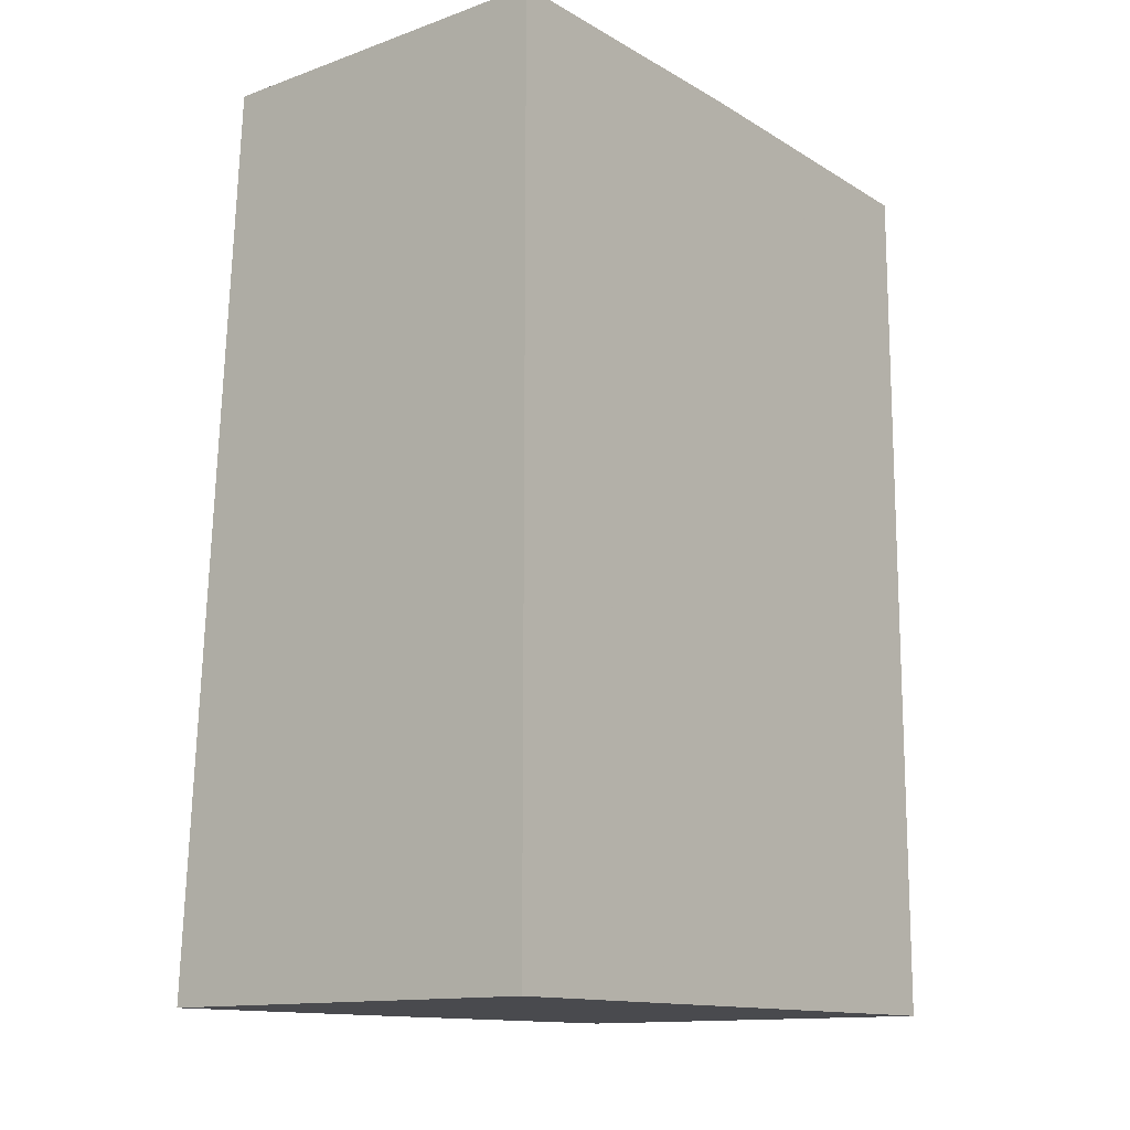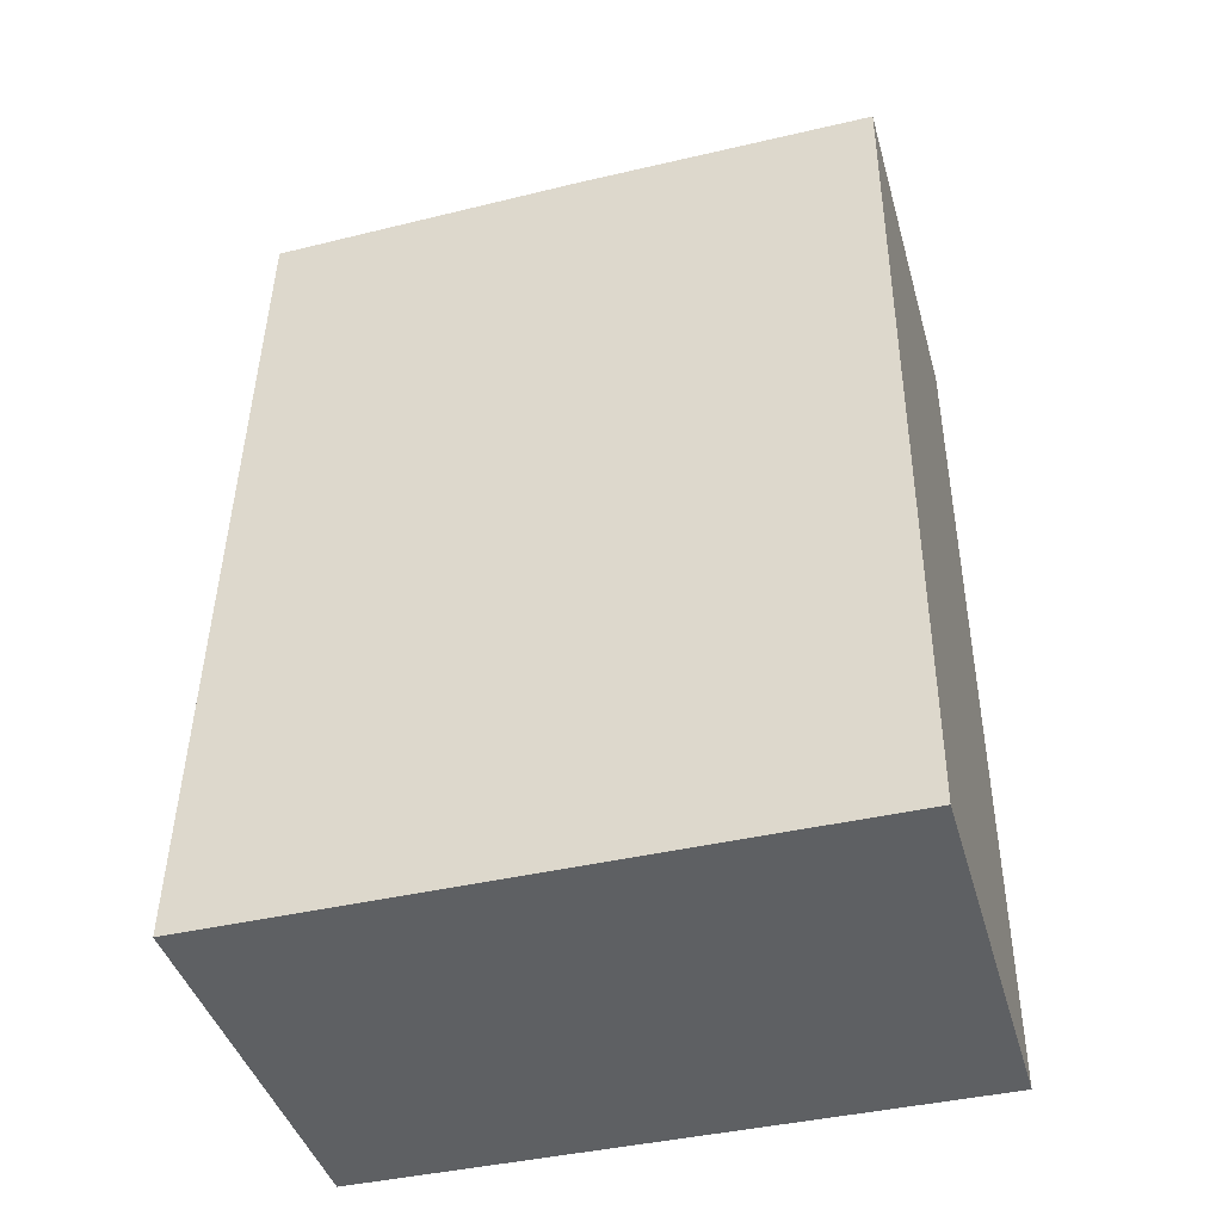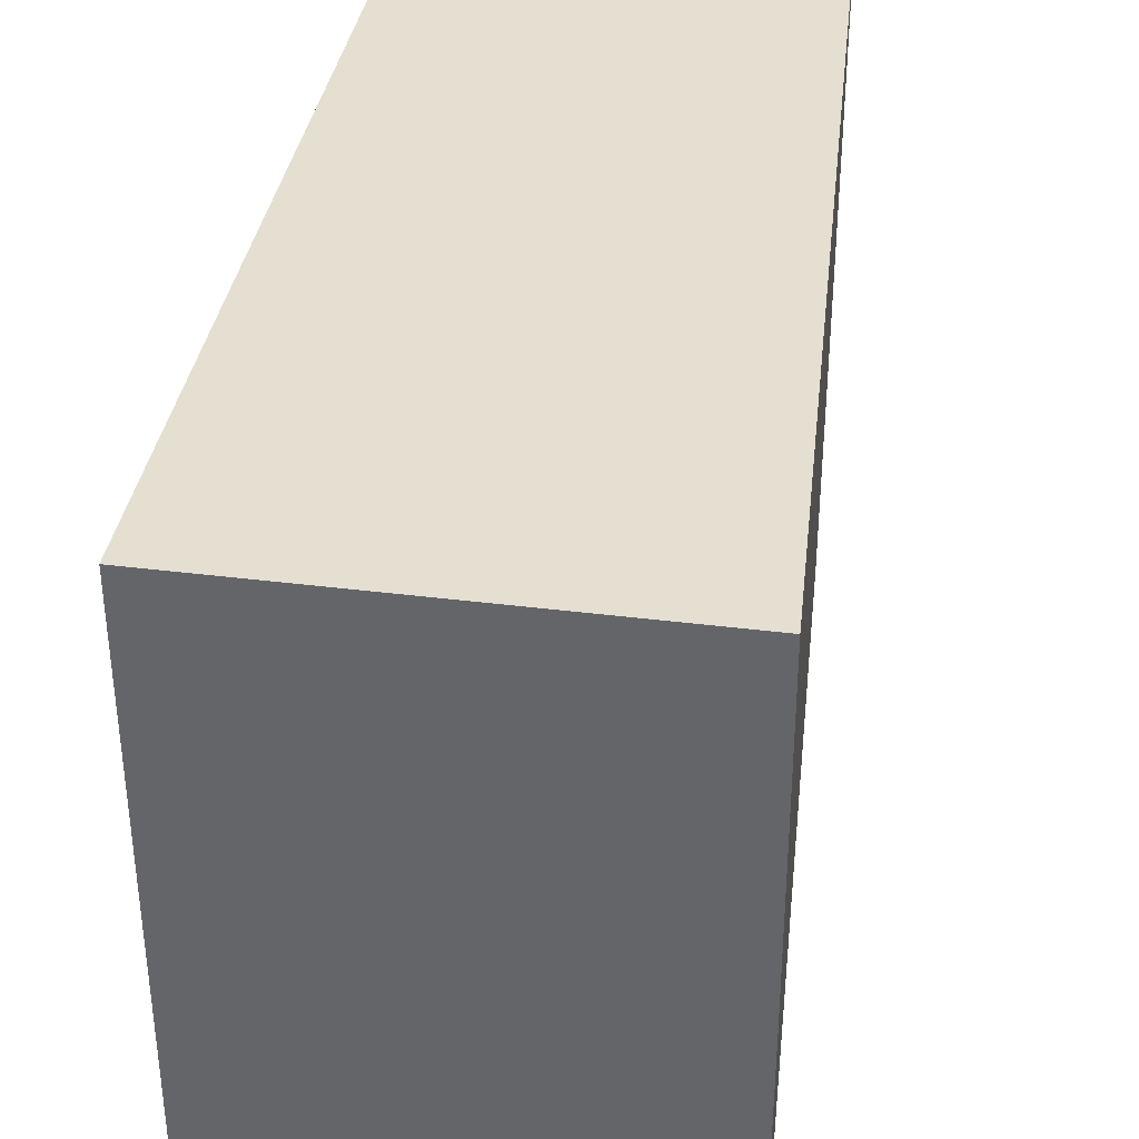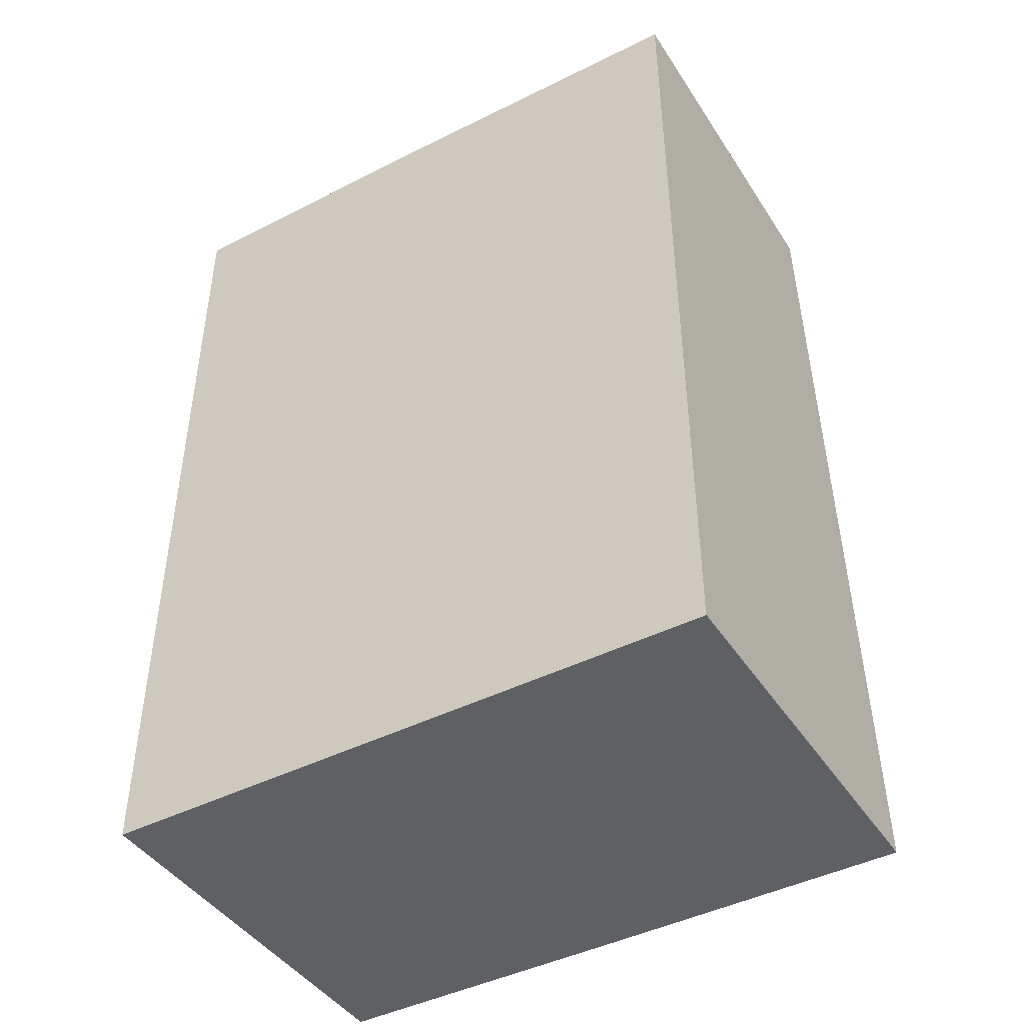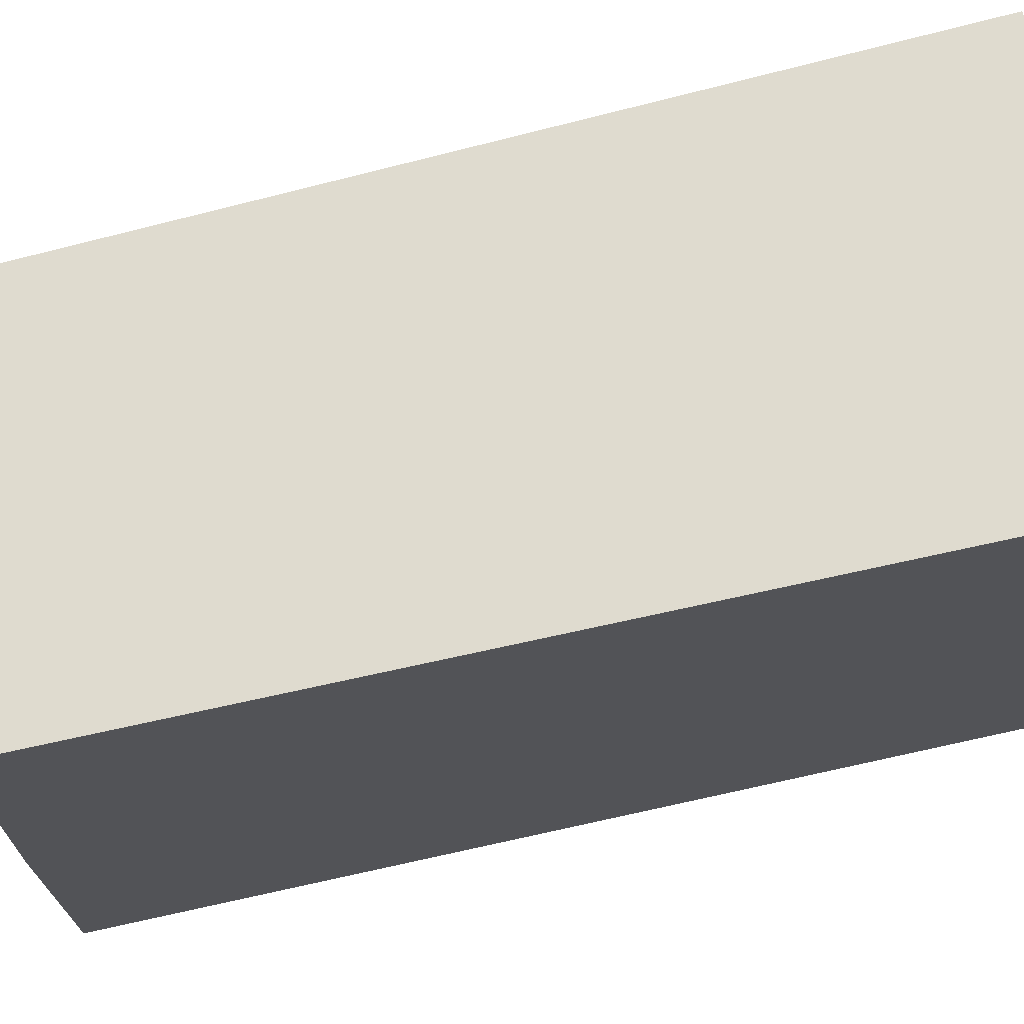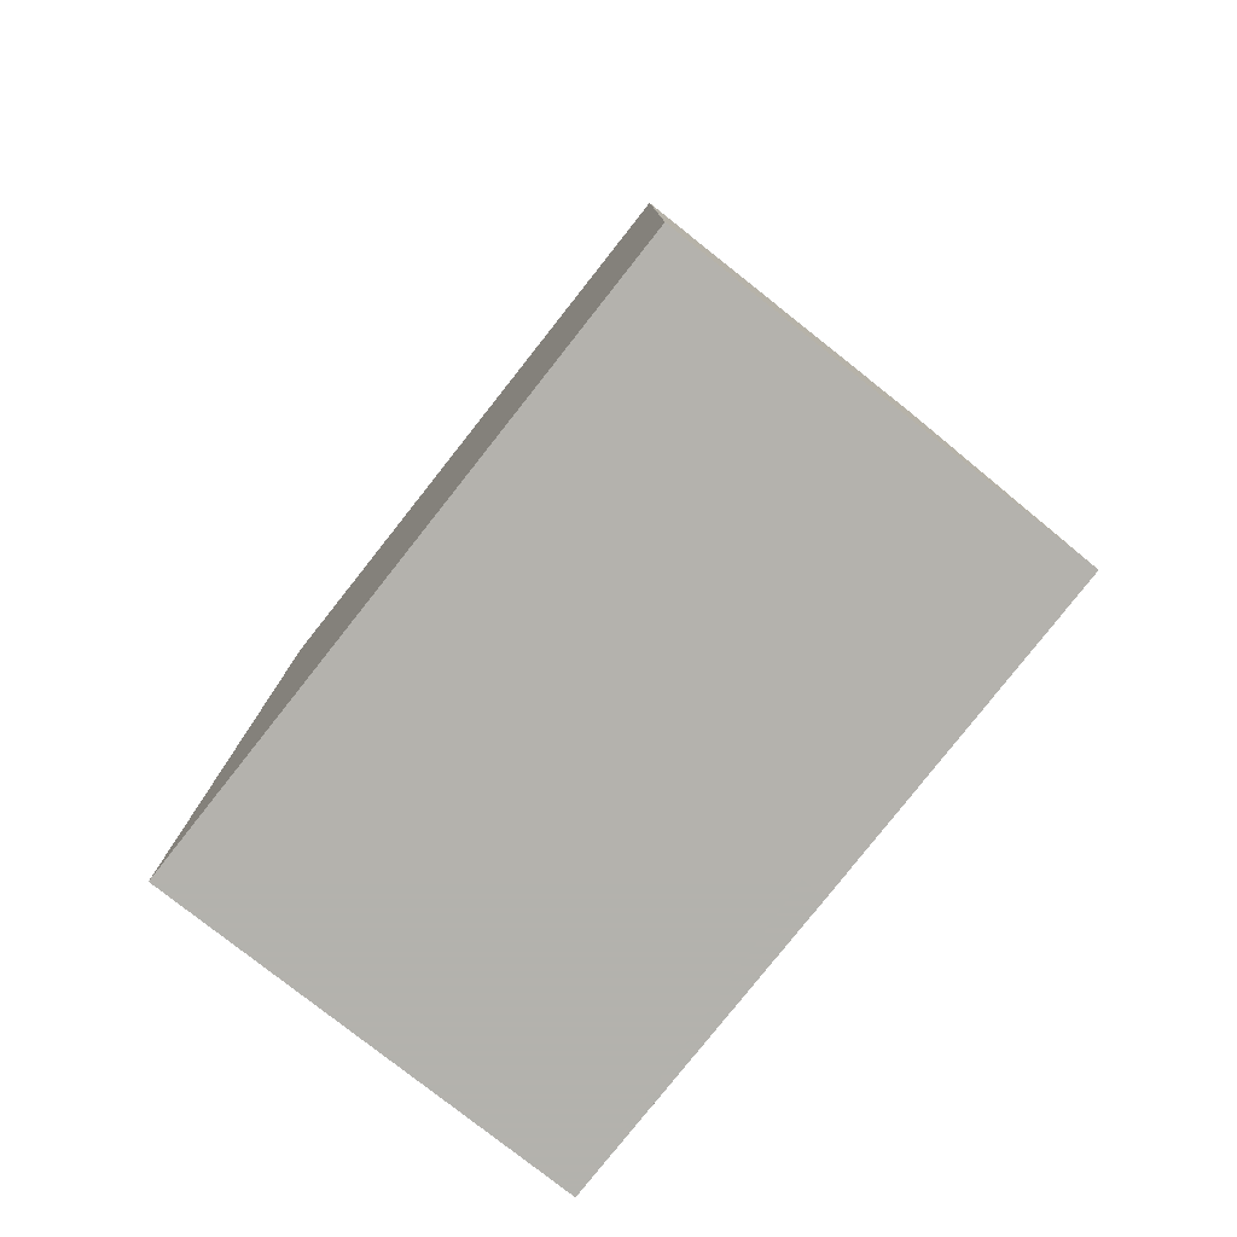
<metadata>
{"format":"obj","ext":"obj","renderer":"f3d","projection":"perspective","resolution":1024,"background":"white","views":[{"elev":-13.4,"azim":-141.5,"up":"+Y"},{"elev":-42.2,"azim":105.6,"up":"+Y"},{"elev":37.3,"azim":9.2,"up":"+Z"},{"elev":-43.9,"azim":-59.2,"up":"+Y"},{"elev":70.5,"azim":-102.5,"up":"+Z"},{"elev":-79.4,"azim":-38.3,"up":"+Y"}]}
</metadata>
<code>
v -0.5296 0.5079 -0.0795
v -0.5177 0.2771 -0.0795
v -0.624 0.2771 -0.0795
v -0.5239 0.2771 0.0001497
v -0.624 0.2773 0.08293
v -0.518 0.2773 0.08293
v -0.5177 0.2771 7.954e-05
v -0.5296 0.5062 0.08293
v -0.5296 0.5079 0.0001263
v -0.624 0.5079 0.0001497
v -0.624 0.5079 -0.0795
v -0.624 0.5062 0.08293
f 7 4 2
f 11 1 3
f 5 6 12
f 8 12 6
f 10 12 8
f 10 5 12
f 10 3 5
f 10 11 3
f 7 2 1
f 10 1 11
f 9 1 10
f 9 7 1
f 4 3 2
f 4 5 3
f 4 6 5
f 2 3 1
f 7 8 6
f 9 8 7
f 9 10 8
f 7 6 4

</code>
